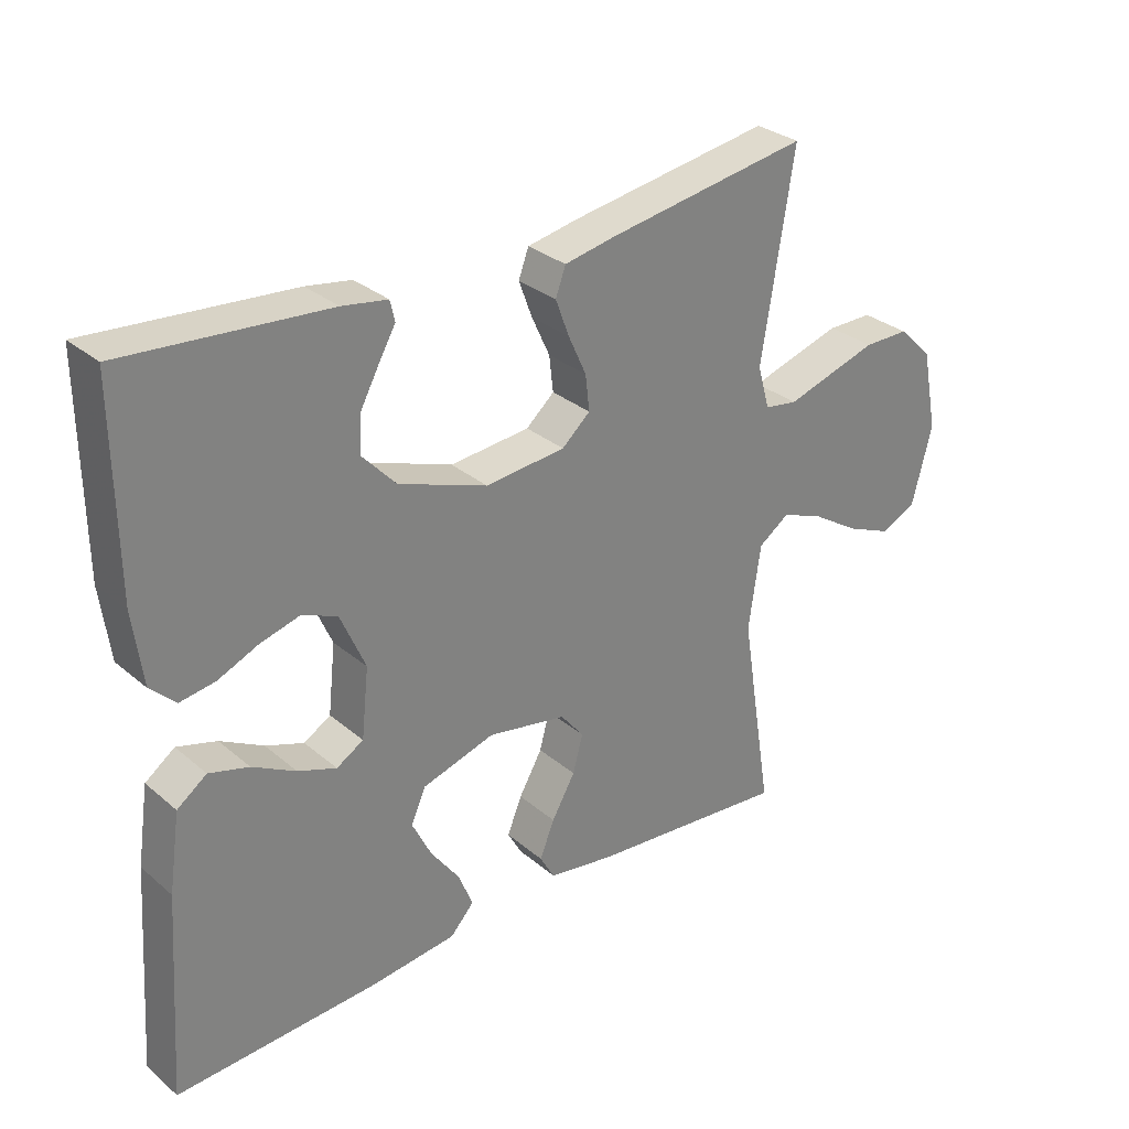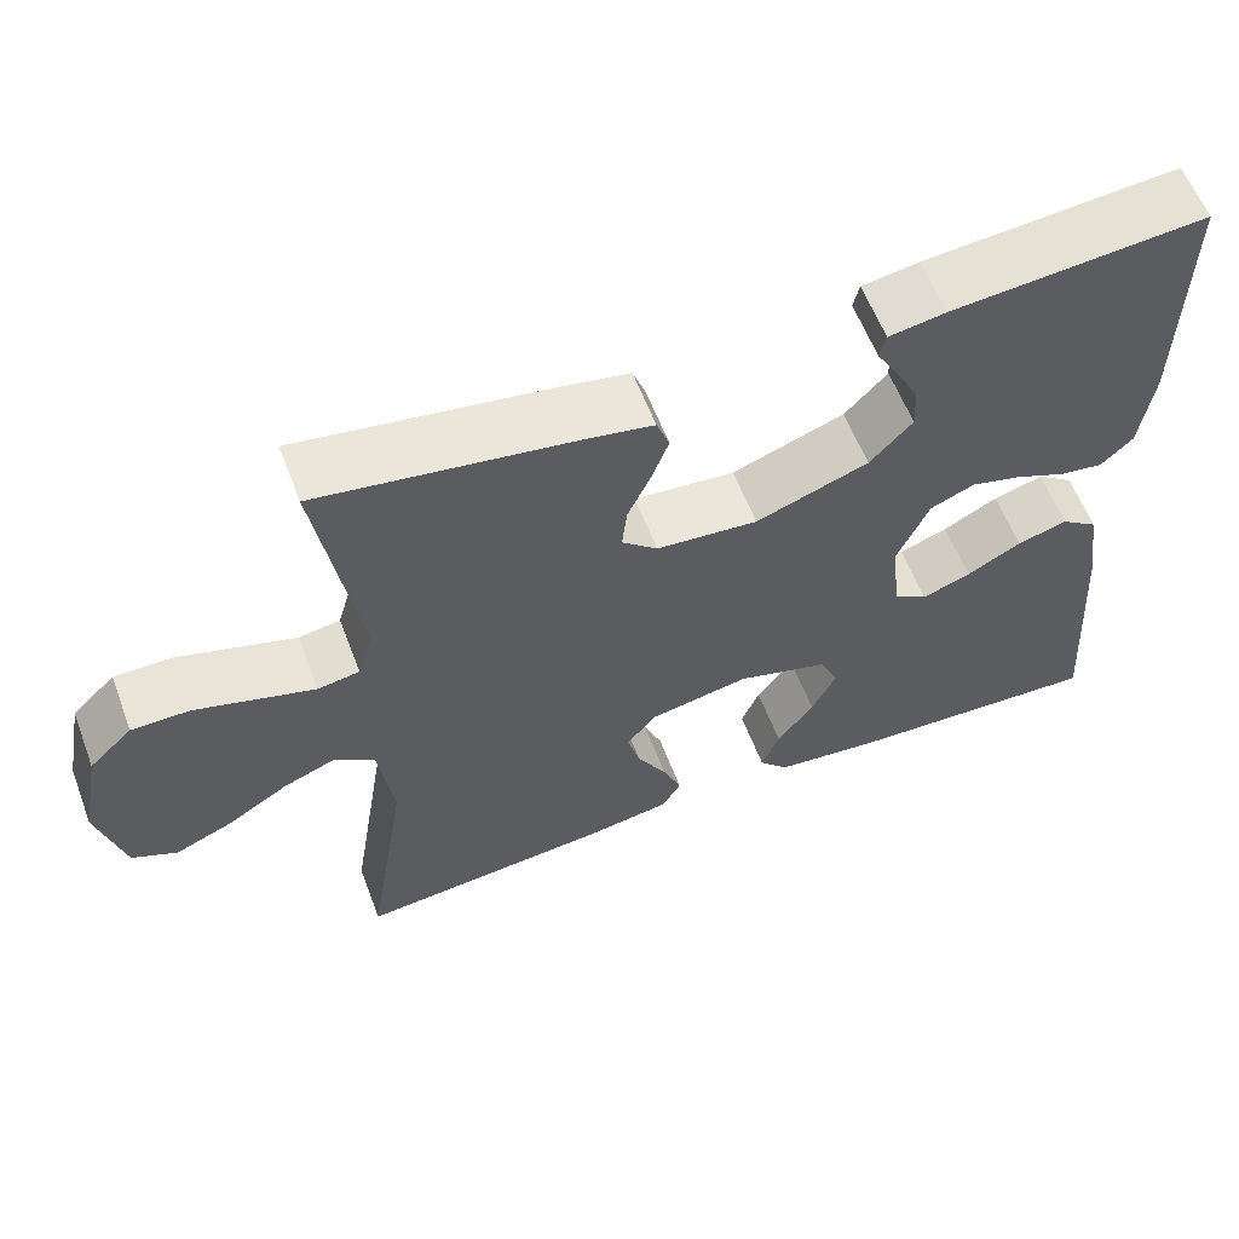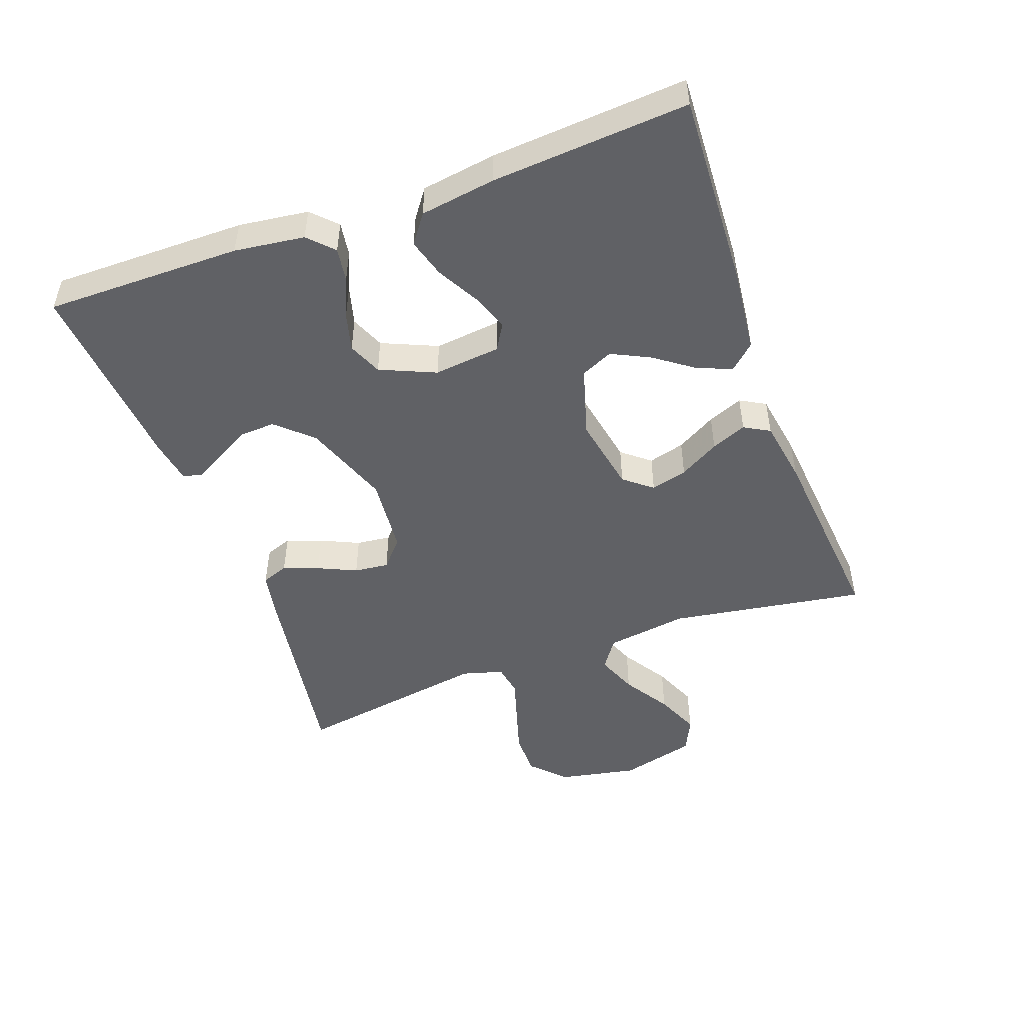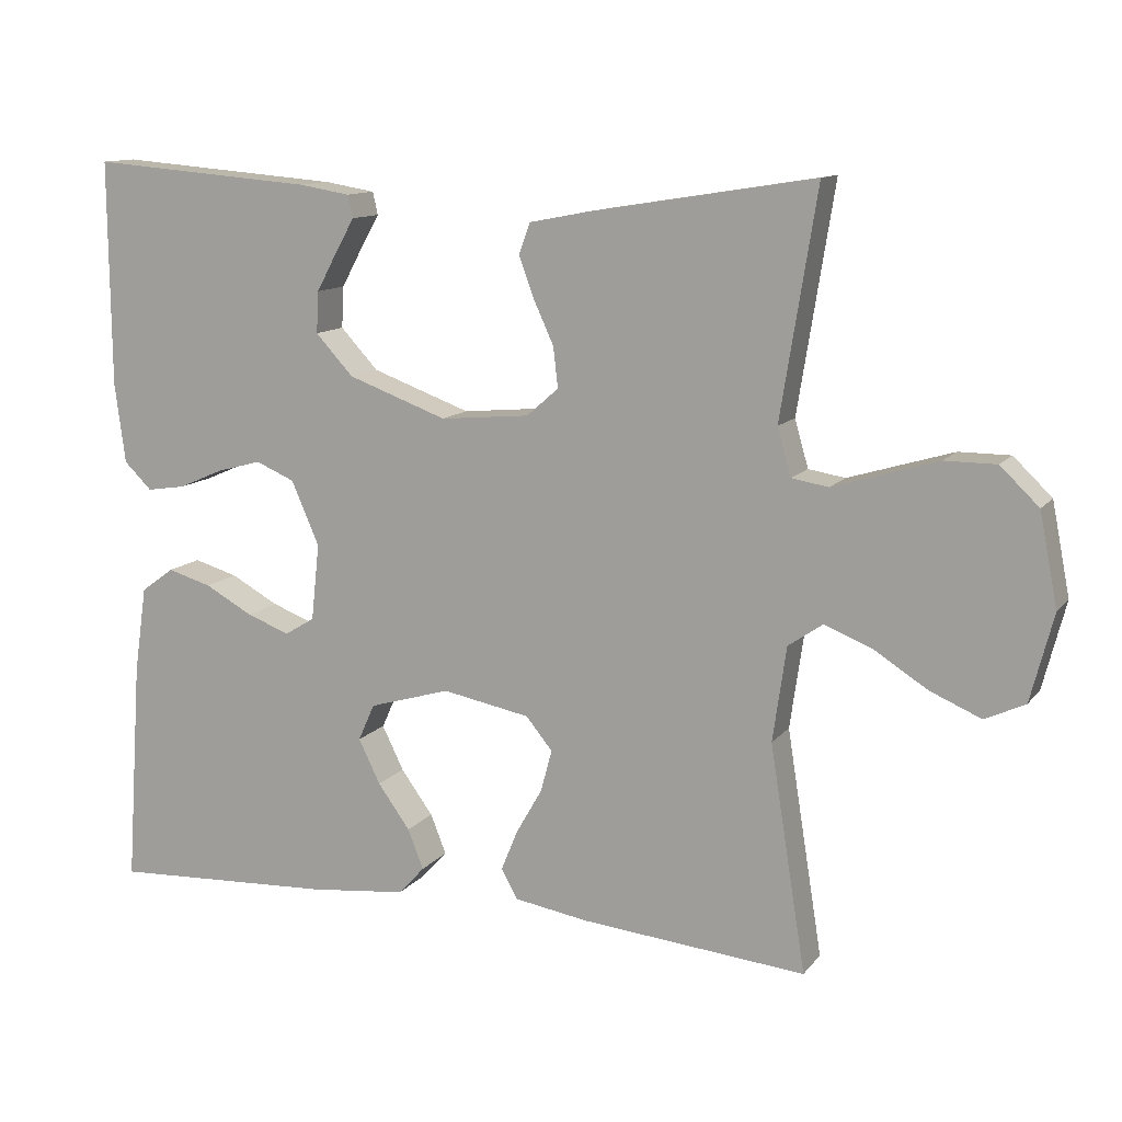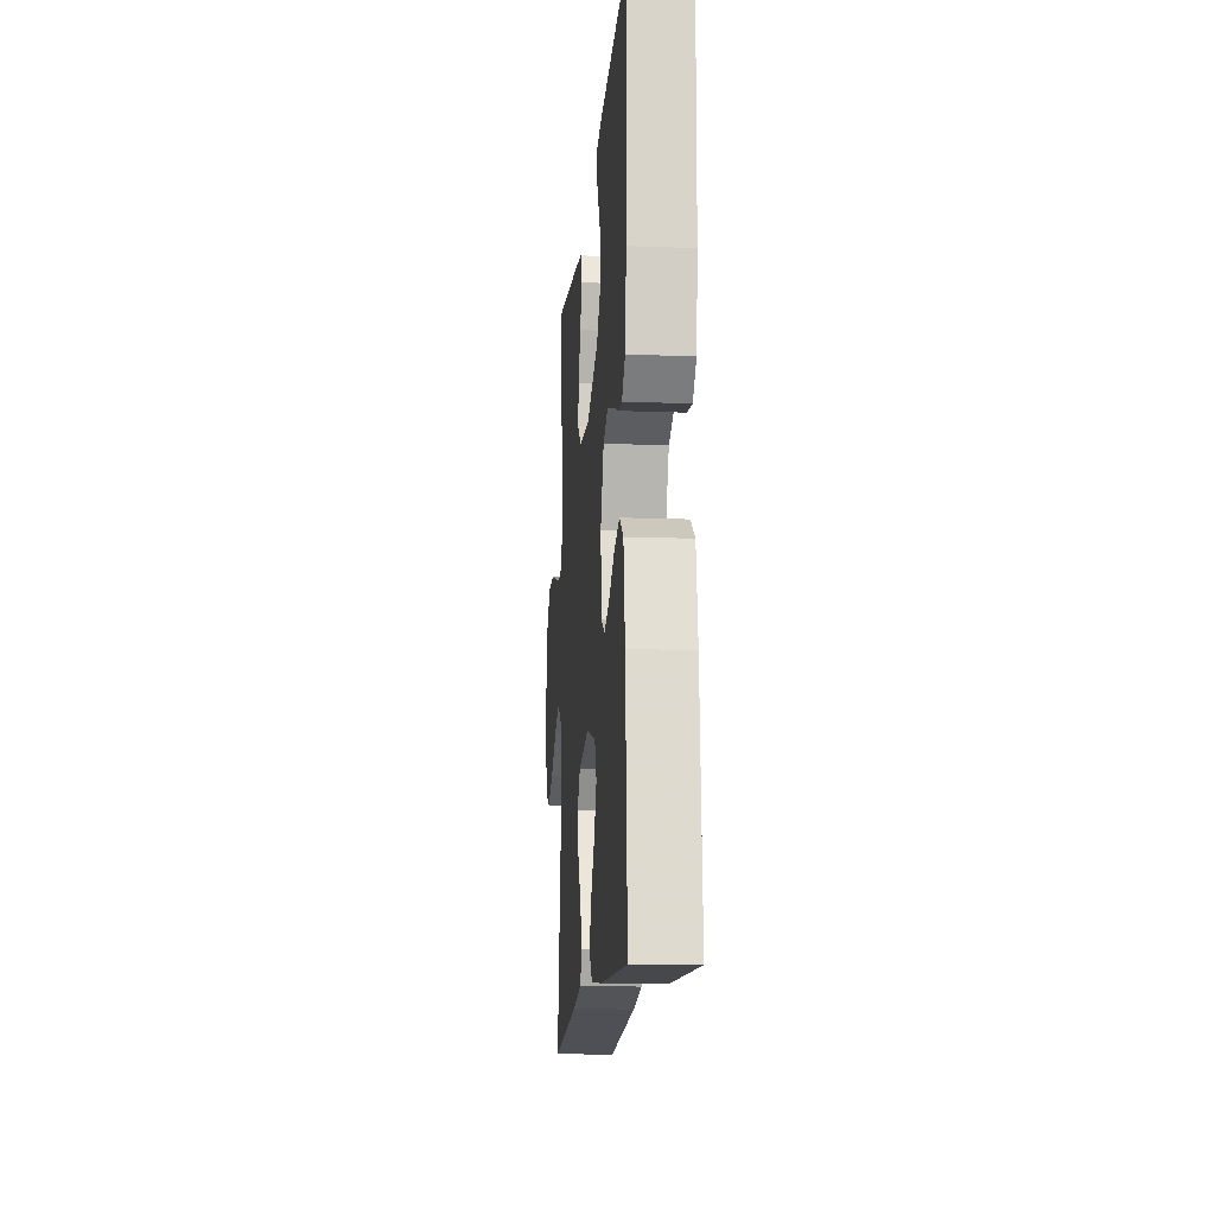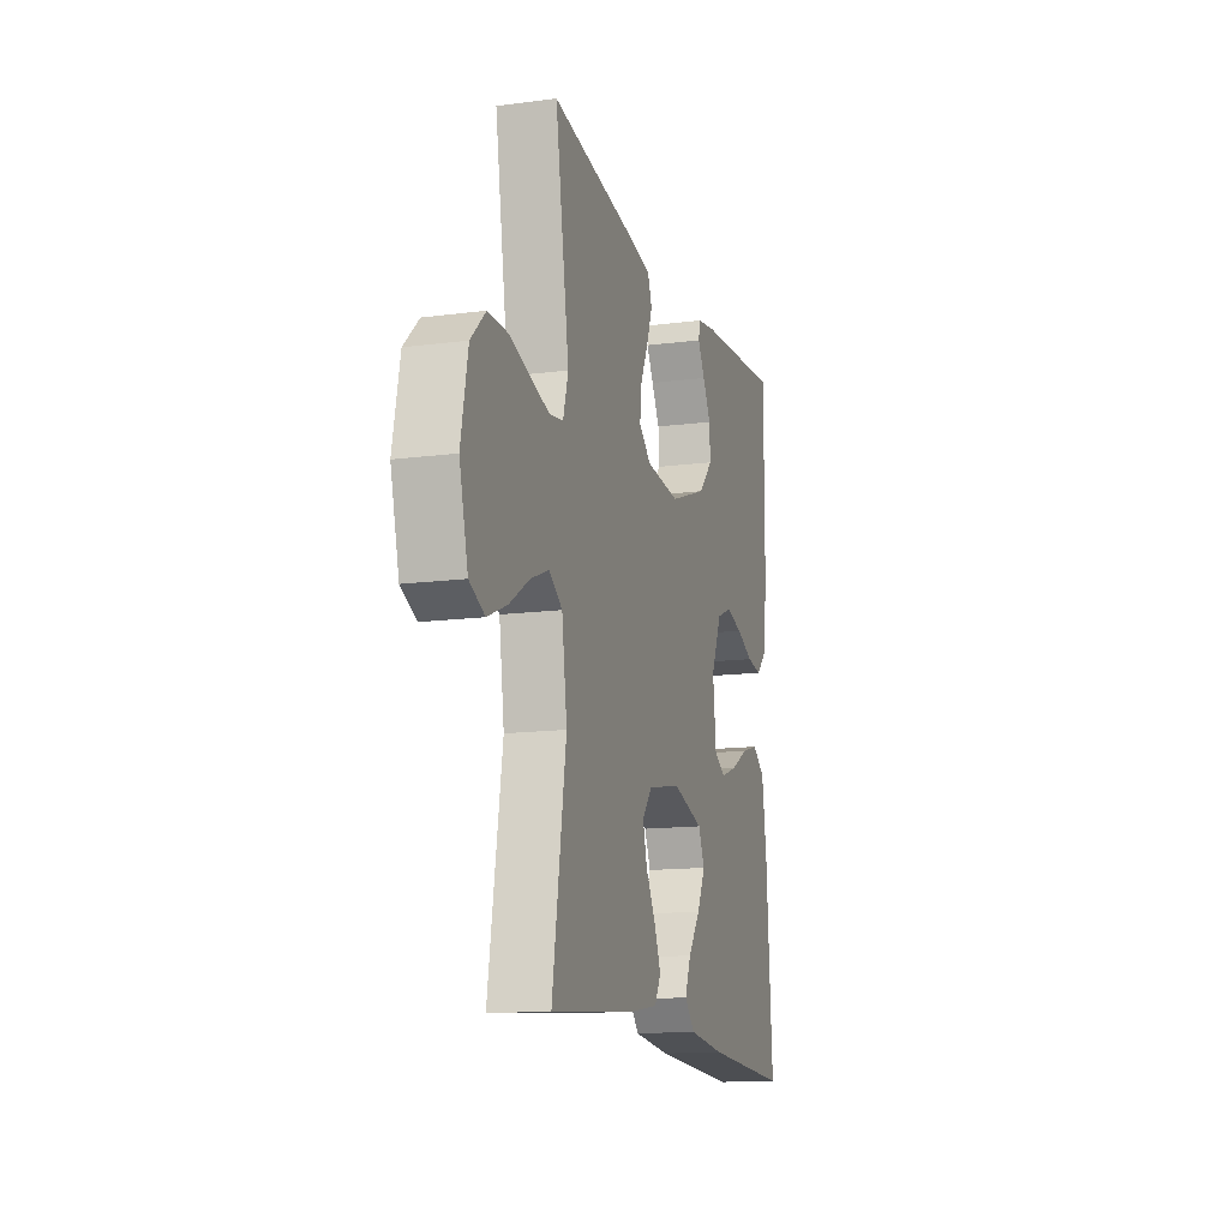
<metadata>
{"format":"obj","ext":"obj","renderer":"f3d","projection":"perspective","resolution":1024,"background":"white","views":[{"elev":30.3,"azim":140.3,"up":"+Z"},{"elev":59.8,"azim":-20.8,"up":"+Z"},{"elev":-49.0,"azim":110.0,"up":"+Y"},{"elev":12.0,"azim":-156.9,"up":"+Z"},{"elev":-14.2,"azim":85.3,"up":"+Z"},{"elev":-14.0,"azim":-73.8,"up":"+Z"}]}
</metadata>
<code>
v 0.5 0.07 0.5
v 0.498 0.07 0.2
v 0.484 0.07 0.093
v 0.447 0.07 0.057
v 0.395 0.07 0.065
v 0.335 0.07 0.091
v 0.276 0.07 0.107
v 0.224 0.07 0.085
v 0.187 0.07 0
v 0.198 0.07 -0.102
v 0.238 0.07 -0.126
v 0.295 0.07 -0.105
v 0.359 0.07 -0.07
v 0.418 0.07 -0.053
v 0.462 0.07 -0.085
v 0.479 0.07 -0.2
v 0.5 0.07 -0.5
v 0.2 0.07 -0.485
v 0.072 0.07 -0.471
v 0.037 0.07 -0.433
v 0.058 0.07 -0.38
v 0.101 0.07 -0.321
v 0.13 0.07 -0.262
v 0.108 0.07 -0.213
v 0 0.07 -0.181
v -0.117 0.07 -0.203
v -0.152 0.07 -0.246
v -0.137 0.07 -0.302
v -0.102 0.07 -0.363
v -0.08 0.07 -0.417
v -0.102 0.07 -0.456
v -0.2 0.07 -0.472
v -0.5 0.07 -0.5
v -0.452 0.07 -0.2
v -0.47 0.07 -0.074
v -0.516 0.07 -0.042
v -0.579 0.07 -0.067
v -0.65 0.07 -0.112
v -0.718 0.07 -0.141
v -0.771 0.07 -0.116
v -0.801 0.07 0
v -0.777 0.07 0.122
v -0.726 0.07 0.171
v -0.658 0.07 0.171
v -0.585 0.07 0.149
v -0.519 0.07 0.129
v -0.47 0.07 0.137
v -0.452 0.07 0.2
v -0.5 0.07 0.5
v -0.2 0.07 0.452
v -0.123 0.07 0.437
v -0.108 0.07 0.396
v -0.128 0.07 0.342
v -0.155 0.07 0.283
v -0.161 0.07 0.23
v -0.119 0.07 0.193
v 0 0.07 0.182
v 0.132 0.07 0.23
v 0.182 0.07 0.284
v 0.179 0.07 0.339
v 0.151 0.07 0.391
v 0.126 0.07 0.435
v 0.133 0.07 0.465
v 0.2 0.07 0.476
v 0.5 0 0.5
v 0.498 0 0.2
v 0.484 0 0.093
v 0.447 0 0.057
v 0.395 0 0.065
v 0.335 0 0.091
v 0.276 0 0.107
v 0.224 0 0.085
v 0.187 0 0
v 0.198 0 -0.102
v 0.238 0 -0.126
v 0.295 0 -0.105
v 0.359 0 -0.07
v 0.418 0 -0.053
v 0.462 0 -0.085
v 0.479 0 -0.2
v 0.5 0 -0.5
v 0.2 0 -0.485
v 0.072 0 -0.471
v 0.037 0 -0.433
v 0.058 0 -0.38
v 0.101 0 -0.321
v 0.13 0 -0.262
v 0.108 0 -0.213
v 0 0 -0.181
v -0.117 0 -0.203
v -0.152 0 -0.246
v -0.137 0 -0.302
v -0.102 0 -0.363
v -0.08 0 -0.417
v -0.102 0 -0.456
v -0.2 0 -0.472
v -0.5 0 -0.5
v -0.452 0 -0.2
v -0.47 0 -0.074
v -0.516 0 -0.042
v -0.579 0 -0.067
v -0.65 0 -0.112
v -0.718 0 -0.141
v -0.771 0 -0.116
v -0.801 0 0
v -0.777 0 0.122
v -0.726 0 0.171
v -0.658 0 0.171
v -0.585 0 0.149
v -0.519 0 0.129
v -0.47 0 0.137
v -0.452 0 0.2
v -0.5 0 0.5
v -0.2 0 0.452
v -0.123 0 0.437
v -0.108 0 0.396
v -0.128 0 0.342
v -0.155 0 0.283
v -0.161 0 0.23
v -0.119 0 0.193
v 0 0 0.182
v 0.132 0 0.23
v 0.182 0 0.284
v 0.179 0 0.339
v 0.151 0 0.391
v 0.126 0 0.435
v 0.133 0 0.465
v 0.2 0 0.476
f 61 62 63 64
f 60 61 64 1
f 59 60 1 2
f 58 59 2 3
f 57 58 3
f 56 57 3
f 51 52 53 54
f 49 50 51 54
f 48 49 54 55
f 47 48 55 56
f 43 44 45 46
f 41 42 43 46
f 37 38 39 40
f 36 37 40 41
f 31 32 33 34
f 31 34 35
f 28 29 30 31
f 27 28 31 35
f 26 27 35 36
f 19 20 21 22
f 19 22 23
f 18 19 23
f 17 18 23
f 16 17 23 24
f 12 13 14 15
f 11 12 15 16
f 3 4 5 6
f 3 6 7
f 56 3 7
f 47 56 7 8
f 36 41 46 47
f 25 26 36 47
f 25 47 8 9
f 11 16 24 25
f 10 11 25
f 9 10 25
f 128 127 126 125
f 65 128 125 124
f 66 65 124 123
f 67 66 123 122
f 67 122 121
f 67 121 120
f 118 117 116 115
f 118 115 114 113
f 119 118 113 112
f 120 119 112 111
f 110 109 108 107
f 110 107 106 105
f 104 103 102 101
f 105 104 101 100
f 98 97 96 95
f 99 98 95
f 95 94 93 92
f 99 95 92 91
f 100 99 91 90
f 86 85 84 83
f 87 86 83
f 87 83 82
f 87 82 81
f 88 87 81 80
f 79 78 77 76
f 80 79 76 75
f 70 69 68 67
f 71 70 67
f 71 67 120
f 72 71 120 111
f 111 110 105 100
f 111 100 90 89
f 73 72 111 89
f 89 88 80 75
f 89 75 74
f 89 74 73
f 1 65 66 2
f 2 66 67 3
f 3 67 68 4
f 4 68 69 5
f 5 69 70 6
f 6 70 71 7
f 7 71 72 8
f 8 72 73 9
f 9 73 74 10
f 10 74 75 11
f 11 75 76 12
f 12 76 77 13
f 13 77 78 14
f 14 78 79 15
f 15 79 80 16
f 16 80 81 17
f 17 81 82 18
f 18 82 83 19
f 19 83 84 20
f 20 84 85 21
f 21 85 86 22
f 22 86 87 23
f 23 87 88 24
f 24 88 89 25
f 25 89 90 26
f 26 90 91 27
f 27 91 92 28
f 28 92 93 29
f 29 93 94 30
f 30 94 95 31
f 31 95 96 32
f 32 96 97 33
f 33 97 98 34
f 34 98 99 35
f 35 99 100 36
f 36 100 101 37
f 37 101 102 38
f 38 102 103 39
f 39 103 104 40
f 40 104 105 41
f 41 105 106 42
f 42 106 107 43
f 43 107 108 44
f 44 108 109 45
f 45 109 110 46
f 46 110 111 47
f 47 111 112 48
f 48 112 113 49
f 49 113 114 50
f 50 114 115 51
f 51 115 116 52
f 52 116 117 53
f 53 117 118 54
f 54 118 119 55
f 55 119 120 56
f 56 120 121 57
f 57 121 122 58
f 58 122 123 59
f 59 123 124 60
f 60 124 125 61
f 61 125 126 62
f 62 126 127 63
f 63 127 128 64
f 64 128 65 1

</code>
